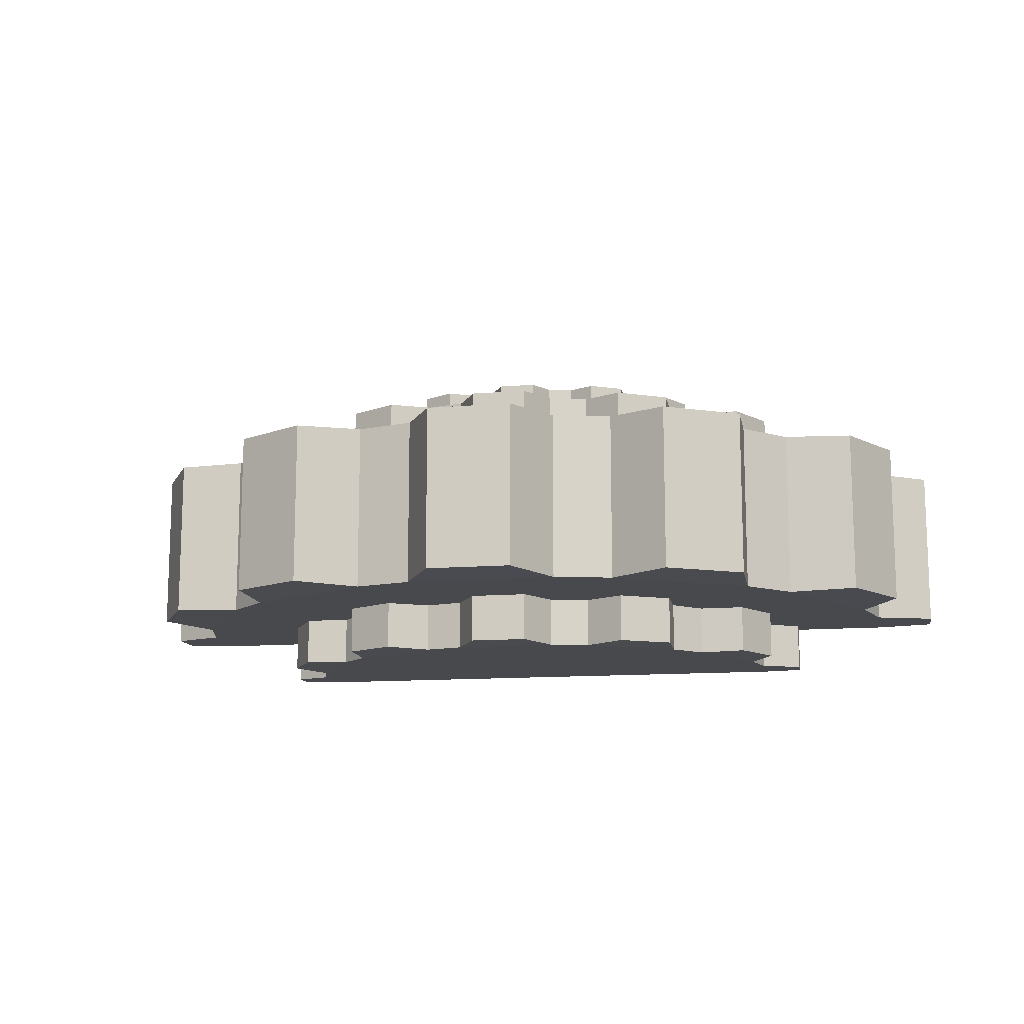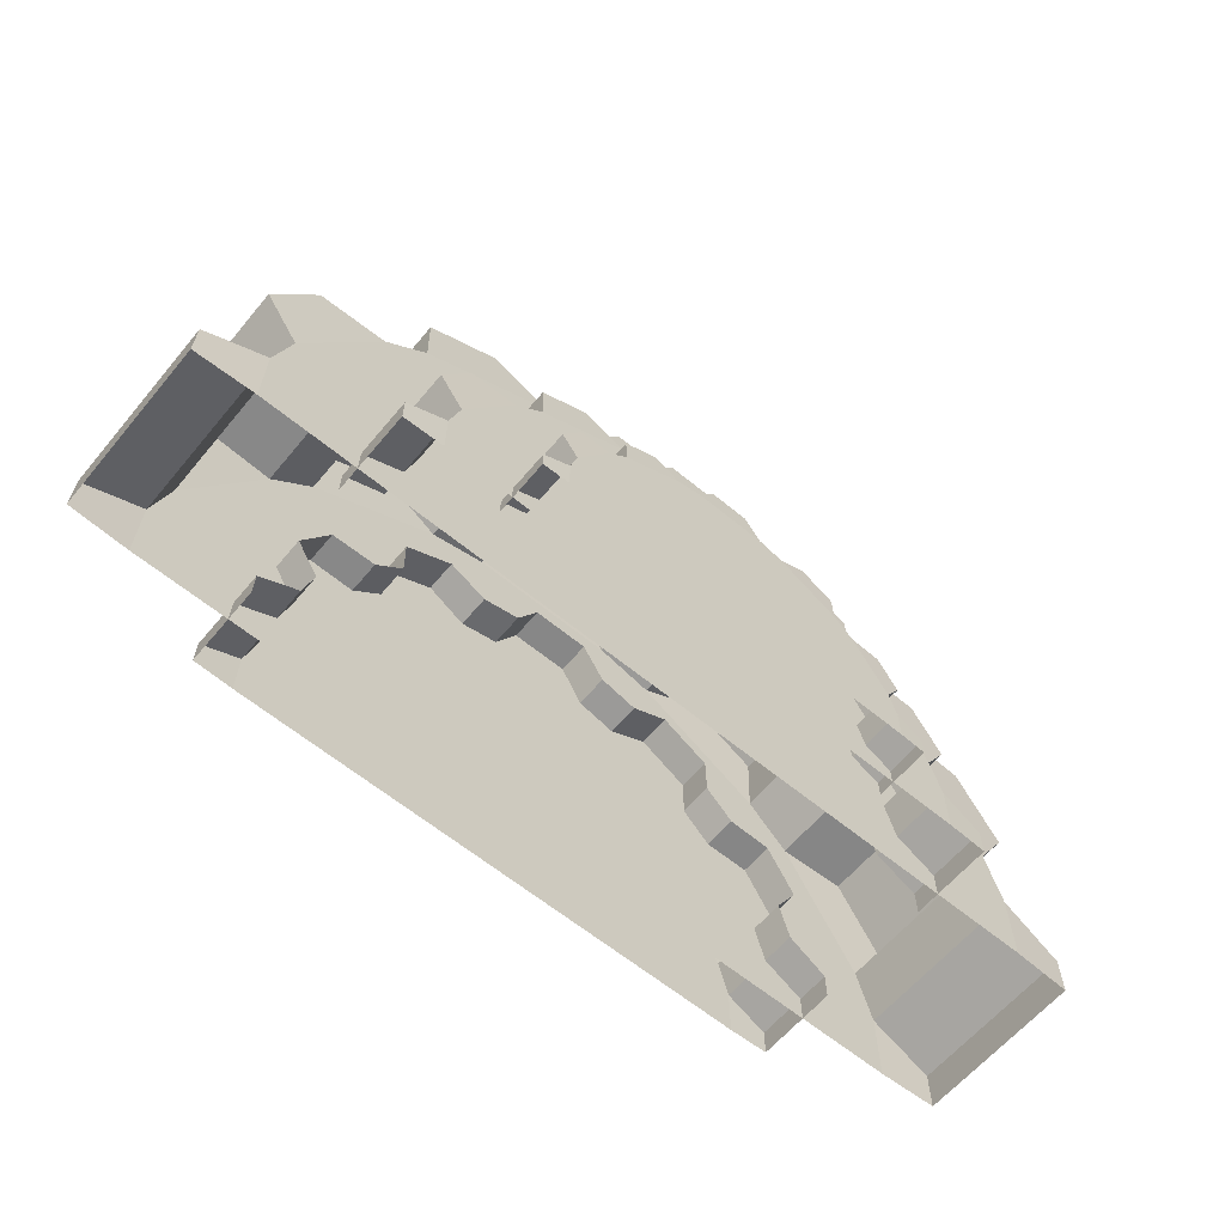
<metadata>
{"format":"obj","ext":"obj","renderer":"f3d","projection":"perspective","resolution":1024,"background":"white","views":[{"elev":-12.5,"azim":11.0,"up":"+Y"},{"elev":-62.4,"azim":140.1,"up":"+Z"}]}
</metadata>
<code>
g huodong_fuben_662_dunpai_chilun
v 10.48 -15.54 54.09
v 10.48 -32.54 54.09
v 18.47 -32.54 51.95
v 18.47 -15.54 51.95
v 36.63 -15.54 41.47
v 36.63 -32.54 41.47
v 42.48 -32.54 35.63
v 42.48 -15.54 35.63
v 52.96 -15.54 17.46
v 52.96 -32.54 17.46
v 55.1 -32.54 9.471
v 55.1 -15.54 9.471
v -55.1 -15.54 9.471
v -55.1 -32.54 9.471
v -52.96 -32.54 17.46
v -52.96 -15.54 17.46
v -42.48 -15.54 35.63
v -42.48 -32.54 35.63
v -36.63 -32.54 41.47
v -36.63 -15.54 41.47
v -18.47 -15.54 51.95
v -18.47 -32.54 51.95
v -10.48 -32.54 54.09
v -10.48 -15.54 54.09
v 36.74 -15.74 50.87
v 26.55 -15.74 56.75
v 26.55 -32.32 56.75
v 36.74 -32.32 50.87
v 5.88 -32.32 62.28
v 5.88 -15.74 62.28
v 0 -15.74 62.28
v 0 -32.32 62.28
v 57.75 -15.74 25.54
v 51.87 -15.74 35.73
v 51.87 -32.32 35.73
v 57.75 -32.32 25.54
v 63.29 -15.74 4.872
v 63.29 -32.32 4.872
v 63.29 -32.32 -0.8457
v 63.29 -15.74 -0.8457
v -51.86 -15.74 35.73
v -57.74 -15.74 25.54
v -57.74 -32.32 25.54
v -51.86 -32.32 35.73
v -26.55 -15.74 56.75
v -36.72 -15.74 50.87
v -36.72 -32.32 50.87
v -26.55 -32.32 56.75
v 36.74 -32.32 50.87
v 26.55 -32.32 56.75
v 18.47 -32.54 51.95
v 36.63 -32.54 41.47
v 36.74 -15.74 50.87
v 36.74 -32.32 50.87
v 36.63 -32.54 41.47
v 36.63 -15.54 41.47
v 26.55 -32.32 56.75
v 26.55 -15.74 56.75
v 18.47 -15.54 51.95
v 18.47 -32.54 51.95
v -5.88 -32.32 62.28
v -5.88 -15.74 62.28
v -10.48 -15.54 54.09
v -10.48 -32.54 54.09
v -5.88 -32.32 62.28
v -10.48 -32.54 54.09
v 0 -32.54 54.09
v 0 -32.32 62.28
v 5.88 -15.74 62.28
v 5.88 -32.32 62.28
v 10.48 -32.54 54.09
v 10.48 -15.54 54.09
v 57.75 -32.32 25.54
v 51.87 -32.32 35.73
v 42.48 -32.54 35.63
v 52.96 -32.54 17.46
v 57.75 -15.74 25.54
v 57.75 -32.32 25.54
v 52.96 -32.54 17.46
v 52.96 -15.54 17.46
v 51.87 -32.32 35.73
v 51.87 -15.74 35.73
v 42.48 -15.54 35.63
v 42.48 -32.54 35.63
v 63.29 -32.32 4.872
v 55.1 -32.54 9.471
v 55.1 -32.54 -0.8457
v 63.29 -32.32 -0.8457
v 63.29 -32.32 4.872
v 63.29 -15.74 4.872
v 55.1 -15.54 9.471
v 55.1 -32.54 9.471
v -63.27 -15.74 4.872
v -63.27 -32.32 4.872
v -55.1 -32.54 9.471
v -55.1 -15.54 9.471
v -51.86 -32.32 35.73
v -57.74 -32.32 25.54
v -52.96 -32.54 17.46
v -42.48 -32.54 35.63
v -51.86 -15.74 35.73
v -51.86 -32.32 35.73
v -42.48 -32.54 35.63
v -42.48 -15.54 35.63
v -57.74 -32.32 25.54
v -57.74 -15.74 25.54
v -52.96 -15.54 17.46
v -52.96 -32.54 17.46
v -26.55 -32.32 56.75
v -36.72 -32.32 50.87
v -36.63 -32.54 41.47
v -18.47 -32.54 51.95
v -26.55 -15.74 56.75
v -26.55 -32.32 56.75
v -18.47 -32.54 51.95
v -18.47 -15.54 51.95
v -36.72 -32.32 50.87
v -36.72 -15.74 50.87
v -36.63 -15.54 41.47
v -36.63 -32.54 41.47
v -5.88 -15.74 62.28
v -5.88 -32.32 62.28
v 5.88 -32.32 62.28
v 10.48 -32.54 54.09
v -63.27 -15.74 -0.8457
v -63.27 -32.32 -0.8457
v -63.27 -32.32 4.872
v -63.27 -15.74 4.872
v -63.27 -32.32 4.872
v -63.27 -32.32 -0.8457
v -55.1 -32.54 -0.8457
v -55.1 -32.54 9.471
v -15.76 12.83 81.82
v -27.76 12.83 78.61
v -27.76 -22.33 78.61
v -15.76 -22.33 81.82
v -55.07 12.83 62.84
v -63.85 12.83 54.06
v -63.85 -22.33 54.06
v -55.07 -22.33 62.84
v -79.6 12.83 26.75
v -82.83 12.83 14.76
v -82.83 -22.33 14.76
v -79.6 -22.33 26.75
v 82.83 12.83 14.76
v 79.62 12.83 26.75
v 79.62 -22.33 26.75
v 82.83 -22.33 14.76
v 63.85 12.83 54.06
v 55.07 12.83 62.84
v 55.07 -22.33 62.84
v 63.85 -22.33 54.06
v 27.76 12.83 78.61
v 15.76 12.83 81.82
v 15.76 -22.33 81.82
v 27.76 -22.33 78.61
v -55.21 12.41 76.95
v -55.21 -21.91 76.95
v -39.92 -21.91 85.79
v -39.92 12.41 85.79
v -8.838 -21.91 94.12
v 0 -21.91 94.12
v 0 12.41 94.12
v -8.838 12.41 94.12
v -86.79 12.41 38.91
v -86.79 -21.91 38.91
v -77.96 -21.91 54.2
v -77.96 12.41 54.2
v -95.13 12.41 7.83
v -95.13 12.41 -0.8457
v -95.13 -21.91 -0.8457
v -95.13 -21.91 7.83
v 77.96 12.41 54.2
v 77.96 -21.91 54.2
v 86.79 -21.91 38.91
v 86.79 12.41 38.91
v 39.92 12.41 85.79
v 39.92 -21.91 85.79
v 55.21 -21.91 76.95
v 55.21 12.41 76.95
v -55.21 -21.91 76.95
v -55.07 -22.33 62.84
v -27.76 -22.33 78.61
v -39.92 -21.91 85.79
v -55.21 12.41 76.95
v -55.07 12.83 62.84
v -55.07 -22.33 62.84
v -55.21 -21.91 76.95
v -39.92 12.41 85.79
v -27.76 12.83 78.61
v -55.07 12.83 62.84
v -55.21 12.41 76.95
v -39.92 -21.91 85.79
v -27.76 -22.33 78.61
v -27.76 12.83 78.61
v -39.92 12.41 85.79
v -8.838 12.41 94.12
v 0 12.41 94.12
v 0 12.83 81.82
v -15.76 12.83 81.82
v 8.838 -21.91 94.12
v 15.76 -22.33 81.82
v 15.76 12.83 81.82
v 8.838 12.41 94.12
v 8.838 -21.91 94.12
v 0 -21.91 94.12
v 0 -22.33 81.82
v 15.76 -22.33 81.82
v -8.838 12.41 94.12
v -15.76 12.83 81.82
v -15.76 -22.33 81.82
v -8.838 -21.91 94.12
v -86.79 -21.91 38.91
v -79.6 -22.33 26.75
v -63.85 -22.33 54.06
v -77.96 -21.91 54.2
v -86.79 12.41 38.91
v -79.6 12.83 26.75
v -79.6 -22.33 26.75
v -86.79 -21.91 38.91
v -77.96 12.41 54.2
v -63.85 12.83 54.06
v -79.6 12.83 26.75
v -86.79 12.41 38.91
v -77.96 -21.91 54.2
v -63.85 -22.33 54.06
v -63.85 12.83 54.06
v -77.96 12.41 54.2
v -95.13 -21.91 7.83
v -95.13 -21.91 -0.8457
v -82.83 -22.33 -0.8457
v -82.83 -22.33 14.76
v -95.13 -21.91 7.83
v -82.83 -22.33 14.76
v -82.83 12.83 14.76
v -95.13 12.41 7.83
v 95.13 12.41 7.83
v 82.83 12.83 14.76
v 82.83 -22.33 14.76
v 95.13 -21.91 7.83
v 95.13 12.41 7.83
v 95.13 12.41 -0.8457
v 82.83 12.83 -0.8457
v 82.83 12.83 14.76
v 77.96 -21.91 54.2
v 63.85 -22.33 54.06
v 79.62 -22.33 26.75
v 86.79 -21.91 38.91
v 77.96 12.41 54.2
v 63.85 12.83 54.06
v 63.85 -22.33 54.06
v 77.96 -21.91 54.2
v 86.79 12.41 38.91
v 79.62 12.83 26.75
v 63.85 12.83 54.06
v 77.96 12.41 54.2
v 86.79 -21.91 38.91
v 79.62 -22.33 26.75
v 79.62 12.83 26.75
v 86.79 12.41 38.91
v 39.92 -21.91 85.79
v 27.76 -22.33 78.61
v 55.07 -22.33 62.84
v 55.21 -21.91 76.95
v 39.92 12.41 85.79
v 27.76 12.83 78.61
v 27.76 -22.33 78.61
v 39.92 -21.91 85.79
v 55.21 12.41 76.95
v 55.07 12.83 62.84
v 27.76 12.83 78.61
v 39.92 12.41 85.79
v 55.21 -21.91 76.95
v 55.07 -22.33 62.84
v 55.07 12.83 62.84
v 55.21 12.41 76.95
v 8.838 -21.91 94.12
v 8.838 12.41 94.12
v 8.838 12.41 94.12
v 15.76 12.83 81.82
v -8.838 -21.91 94.12
v -15.76 -22.33 81.82
v 95.13 12.41 -0.8457
v 95.13 12.41 7.83
v 95.13 -21.91 7.83
v 95.13 -21.91 -0.8457
v -95.13 12.41 7.83
v -82.83 12.83 14.76
v -82.83 12.83 -0.8457
v -95.13 12.41 -0.8457
v 95.13 -21.91 7.83
v 82.83 -22.33 14.76
v 82.83 -22.33 -0.8457
v 95.13 -21.91 -0.8457
v -10.48 7.651 54.09
v -10.48 24.62 54.09
v -18.47 24.62 51.95
v -18.47 7.651 51.95
v -36.63 7.651 41.47
v -36.63 24.62 41.47
v -42.48 24.62 35.63
v -42.48 7.651 35.63
v -52.96 7.651 17.46
v -52.96 24.62 17.46
v -55.1 24.62 9.471
v -55.1 7.651 9.471
v 55.1 7.651 9.471
v 55.1 24.62 9.471
v 52.96 24.62 17.46
v 52.96 7.651 17.46
v 42.48 7.651 35.63
v 42.48 24.62 35.63
v 36.63 24.62 41.47
v 36.63 7.651 41.47
v 18.47 7.651 51.95
v 18.47 24.62 51.95
v 10.48 24.62 54.09
v 10.48 7.651 54.09
v -36.72 7.85 50.87
v -26.55 7.85 56.75
v -26.55 24.43 56.75
v -36.72 24.43 50.87
v -5.88 24.43 62.28
v -5.88 7.85 62.28
v 0 7.85 62.28
v 0 24.43 62.28
v -57.74 7.85 25.54
v -51.86 7.85 35.73
v -51.86 24.43 35.73
v -57.74 24.43 25.54
v -63.27 7.85 4.872
v -63.27 24.43 4.872
v -63.27 24.43 -0.8457
v -63.27 7.85 -0.8457
v 51.87 7.85 35.73
v 57.75 7.85 25.54
v 57.75 24.43 25.54
v 51.87 24.43 35.73
v 26.55 7.85 56.75
v 36.74 7.85 50.87
v 36.74 24.43 50.87
v 26.55 24.43 56.75
v -36.72 24.43 50.87
v -26.55 24.43 56.75
v -18.47 24.62 51.95
v -36.63 24.62 41.47
v -36.72 7.85 50.87
v -36.72 24.43 50.87
v -36.63 24.62 41.47
v -36.63 7.651 41.47
v -26.55 24.43 56.75
v -26.55 7.85 56.75
v -18.47 7.651 51.95
v -18.47 24.62 51.95
v 5.88 24.43 62.28
v 5.88 7.85 62.28
v 10.48 7.651 54.09
v 10.48 24.62 54.09
v 5.88 24.43 62.28
v 10.48 24.62 54.09
v 0 24.62 54.09
v 0 24.43 62.28
v -5.88 7.85 62.28
v -5.88 24.43 62.28
v -10.48 24.62 54.09
v -10.48 7.651 54.09
v -57.74 24.43 25.54
v -51.86 24.43 35.73
v -42.48 24.62 35.63
v -52.96 24.62 17.46
v -57.74 7.85 25.54
v -57.74 24.43 25.54
v -52.96 24.62 17.46
v -52.96 7.651 17.46
v -51.86 24.43 35.73
v -51.86 7.85 35.73
v -42.48 7.651 35.63
v -42.48 24.62 35.63
v -63.27 24.43 4.872
v -55.1 24.62 9.471
v -55.1 24.62 -0.8457
v -63.27 24.43 -0.8457
v -63.27 24.43 4.872
v -63.27 7.85 4.872
v -55.1 7.651 9.471
v -55.1 24.62 9.471
v 63.29 7.85 4.872
v 63.29 24.43 4.872
v 55.1 24.62 9.471
v 55.1 7.651 9.471
v 51.87 24.43 35.73
v 57.75 24.43 25.54
v 52.96 24.62 17.46
v 42.48 24.62 35.63
v 51.87 7.85 35.73
v 51.87 24.43 35.73
v 42.48 24.62 35.63
v 42.48 7.651 35.63
v 57.75 24.43 25.54
v 57.75 7.85 25.54
v 52.96 7.651 17.46
v 52.96 24.62 17.46
v 26.55 24.43 56.75
v 36.74 24.43 50.87
v 36.63 24.62 41.47
v 18.47 24.62 51.95
v 26.55 7.85 56.75
v 26.55 24.43 56.75
v 18.47 24.62 51.95
v 18.47 7.651 51.95
v 36.74 24.43 50.87
v 36.74 7.85 50.87
v 36.63 7.651 41.47
v 36.63 24.62 41.47
v 5.88 7.85 62.28
v 5.88 24.43 62.28
v -5.88 24.43 62.28
v -10.48 24.62 54.09
v 63.29 7.85 -0.8457
v 63.29 24.43 -0.8457
v 63.29 24.43 4.872
v 63.29 7.85 4.872
v 63.29 24.43 4.872
v 63.29 24.43 -0.8457
v 55.1 24.62 -0.8457
v 55.1 24.62 9.471
v -6.856 21.43 34.64
v -6.856 32.54 34.64
v -12.08 32.54 33.23
v -12.08 21.43 33.23
v -23.97 21.43 26.37
v -23.97 32.54 26.37
v -27.79 32.54 22.55
v -27.79 21.43 22.55
v -34.65 21.43 10.67
v -34.65 32.54 10.67
v -36.05 32.54 5.438
v -36.05 21.43 5.438
v 36.06 21.43 5.438
v 36.06 32.54 5.438
v 34.65 32.54 10.67
v 34.65 21.43 10.67
v 27.79 21.43 22.55
v 27.79 32.54 22.55
v 23.97 32.54 26.37
v 23.97 21.43 26.37
v 12.09 21.43 33.23
v 12.09 32.54 33.23
v 6.858 32.54 34.64
v 6.858 21.43 34.64
v -24.03 21.56 32.52
v -17.37 21.56 36.37
v -17.37 32.41 36.37
v -24.03 32.41 32.52
v -3.847 32.41 39.99
v -3.847 21.56 39.99
v 0.000763 21.56 39.99
v 0.000763 32.41 39.99
v -37.78 21.56 15.95
v -33.93 21.56 22.62
v -33.93 32.41 22.62
v -37.78 32.41 15.95
v -41.4 21.56 2.428
v -41.4 32.41 2.428
v -41.4 32.41 -1.313
v -41.4 21.56 -1.313
v 33.94 21.56 22.62
v 37.79 21.56 15.95
v 37.79 32.41 15.95
v 33.94 32.41 22.62
v 17.37 21.56 36.37
v 24.04 21.56 32.52
v 24.04 32.41 32.52
v 17.37 32.41 36.37
v -24.03 32.41 32.52
v -17.37 32.41 36.37
v -12.08 32.54 33.23
v -23.97 32.54 26.37
v -24.03 21.56 32.52
v -24.03 32.41 32.52
v -23.97 32.54 26.37
v -23.97 21.43 26.37
v -17.37 32.41 36.37
v -17.37 21.56 36.37
v -12.08 21.43 33.23
v -12.08 32.54 33.23
v 3.848 32.41 39.99
v 3.848 21.56 39.99
v 6.858 21.43 34.64
v 6.858 32.54 34.64
v 3.848 32.41 39.99
v 6.858 32.54 34.64
v 0.000763 32.54 34.64
v 0.000763 32.41 39.99
v -3.847 21.56 39.99
v -3.847 32.41 39.99
v -6.856 32.54 34.64
v -6.856 21.43 34.64
v -37.78 32.41 15.95
v -33.93 32.41 22.62
v -27.79 32.54 22.55
v -34.65 32.54 10.67
v -37.78 21.56 15.95
v -37.78 32.41 15.95
v -34.65 32.54 10.67
v -34.65 21.43 10.67
v -33.93 32.41 22.62
v -33.93 21.56 22.62
v -27.79 21.43 22.55
v -27.79 32.54 22.55
v -41.4 32.41 2.428
v -36.05 32.54 5.438
v -36.05 32.54 -1.313
v -41.4 32.41 -1.313
v -41.4 32.41 2.428
v -41.4 21.56 2.428
v -36.05 21.43 5.438
v -36.05 32.54 5.438
v 41.41 21.56 2.428
v 41.41 32.41 2.428
v 36.06 32.54 5.438
v 36.06 21.43 5.438
v 33.94 32.41 22.62
v 37.79 32.41 15.95
v 34.65 32.54 10.67
v 27.79 32.54 22.55
v 33.94 21.56 22.62
v 33.94 32.41 22.62
v 27.79 32.54 22.55
v 27.79 21.43 22.55
v 37.79 32.41 15.95
v 37.79 21.56 15.95
v 34.65 21.43 10.67
v 34.65 32.54 10.67
v 17.37 32.41 36.37
v 24.04 32.41 32.52
v 23.97 32.54 26.37
v 12.09 32.54 33.23
v 17.37 21.56 36.37
v 17.37 32.41 36.37
v 12.09 32.54 33.23
v 12.09 21.43 33.23
v 24.04 32.41 32.52
v 24.04 21.56 32.52
v 23.97 21.43 26.37
v 23.97 32.54 26.37
v 3.848 21.56 39.99
v 3.848 32.41 39.99
v -3.847 32.41 39.99
v -6.856 32.54 34.64
v 41.41 21.56 -1.313
v 41.41 32.41 -1.313
v 41.41 32.41 2.428
v 41.41 21.56 2.428
v 41.41 32.41 2.428
v 41.41 32.41 -1.313
v 36.06 32.54 -1.313
v 36.06 32.54 5.438
v 10.48 -32.54 54.09
v 0 -32.54 54.09
v 0 -32.54 -0.8457
v 18.47 -32.54 51.95
v -18.47 -32.54 51.95
v -36.63 -32.54 41.47
v -10.48 -32.54 54.09
v -42.48 -32.54 35.63
v -52.96 -32.54 17.46
v -55.1 -32.54 9.471
v -55.1 -32.54 -0.8457
v 52.96 -32.54 17.46
v 42.48 -32.54 35.63
v 55.1 -32.54 9.471
v 36.63 -32.54 41.47
v 55.1 -32.54 -0.8457
v -15.76 -22.33 81.82
v 0 -22.33 -0.8457
v 0 -22.33 81.82
v -27.76 -22.33 78.61
v 27.76 -22.33 78.61
v 55.07 -22.33 62.84
v 15.76 -22.33 81.82
v 63.85 -22.33 54.06
v 79.62 -22.33 26.75
v 82.83 -22.33 14.76
v 82.83 -22.33 -0.8457
v -79.6 -22.33 26.75
v -63.85 -22.33 54.06
v -82.83 -22.33 14.76
v -55.07 -22.33 62.84
v -27.76 12.83 78.61
v 0 12.83 -0.8457
v -55.07 12.83 62.84
v -15.76 12.83 81.82
v -63.85 12.83 54.06
v -79.6 12.83 26.75
v -82.83 12.83 14.76
v -82.83 12.83 -0.8457
v 79.62 12.83 26.75
v 63.85 12.83 54.06
v 82.83 12.83 14.76
v 55.07 12.83 62.84
v 27.76 12.83 78.61
v 15.76 12.83 81.82
v 0 12.83 81.82
v -82.83 -22.33 -0.8457
v 82.83 12.83 -0.8457
v -10.48 24.62 54.09
v 0 24.62 54.09
v 0 24.62 -0.8457
v -18.47 24.62 51.95
v 18.47 24.62 51.95
v 36.63 24.62 41.47
v 10.48 24.62 54.09
v 42.48 24.62 35.63
v 52.96 24.62 17.46
v 55.1 24.62 9.471
v 55.1 24.62 -0.8457
v -52.96 24.62 17.46
v -42.48 24.62 35.63
v -55.1 24.62 9.471
v -36.63 24.62 41.47
v -55.1 24.62 -0.8457
v -6.856 32.54 34.64
v 0.000763 32.54 34.64
v 0.000763 32.54 -1.313
v -12.08 32.54 33.23
v 12.09 32.54 33.23
v 23.97 32.54 26.37
v 6.858 32.54 34.64
v 27.79 32.54 22.55
v 34.65 32.54 10.67
v 36.06 32.54 5.438
v 36.06 32.54 -1.313
v -34.65 32.54 10.67
v -27.79 32.54 22.55
v -36.05 32.54 5.438
v -23.97 32.54 26.37
v -36.05 32.54 -1.313
f 1 2 3
f 3 4 1
f 5 6 7
f 7 8 5
f 9 10 11
f 11 12 9
f 13 14 15
f 15 16 13
f 17 18 19
f 19 20 17
f 21 22 23
f 23 24 21
f 25 26 27
f 27 28 25
f 29 30 31
f 31 32 29
f 33 34 35
f 35 36 33
f 37 38 39
f 39 40 37
f 41 42 43
f 43 44 41
f 45 46 47
f 47 48 45
f 49 50 51
f 51 52 49
f 53 54 55
f 55 56 53
f 57 58 59
f 59 60 57
f 61 62 63
f 63 64 61
f 65 66 67
f 67 68 65
f 69 70 71
f 71 72 69
f 73 74 75
f 75 76 73
f 77 78 79
f 79 80 77
f 81 82 83
f 83 84 81
f 85 86 87
f 87 88 85
f 89 90 91
f 91 92 89
f 93 94 95
f 95 96 93
f 97 98 99
f 99 100 97
f 101 102 103
f 103 104 101
f 105 106 107
f 107 108 105
f 109 110 111
f 111 112 109
f 113 114 115
f 115 116 113
f 117 118 119
f 119 120 117
f 32 31 121
f 121 122 32
f 123 68 67
f 67 124 123
f 125 126 127
f 127 128 125
f 129 130 131
f 131 132 129
f 133 134 135
f 135 136 133
f 137 138 139
f 139 140 137
f 141 142 143
f 143 144 141
f 145 146 147
f 147 148 145
f 149 150 151
f 151 152 149
f 153 154 155
f 155 156 153
f 157 158 159
f 159 160 157
f 161 162 163
f 163 164 161
f 165 166 167
f 167 168 165
f 169 170 171
f 171 172 169
f 173 174 175
f 175 176 173
f 177 178 179
f 179 180 177
f 181 182 183
f 183 184 181
f 185 186 187
f 187 188 185
f 189 190 191
f 191 192 189
f 193 194 195
f 195 196 193
f 197 198 199
f 199 200 197
f 201 202 203
f 203 204 201
f 205 206 207
f 207 208 205
f 209 210 211
f 211 212 209
f 213 214 215
f 215 216 213
f 217 218 219
f 219 220 217
f 221 222 223
f 223 224 221
f 225 226 227
f 227 228 225
f 229 230 231
f 231 232 229
f 233 234 235
f 235 236 233
f 237 238 239
f 239 240 237
f 241 242 243
f 243 244 241
f 245 246 247
f 247 248 245
f 249 250 251
f 251 252 249
f 253 254 255
f 255 256 253
f 257 258 259
f 259 260 257
f 261 262 263
f 263 264 261
f 265 266 267
f 267 268 265
f 269 270 271
f 271 272 269
f 273 274 275
f 275 276 273
f 162 277 278
f 278 163 162
f 279 280 199
f 199 198 279
f 281 282 207
f 207 206 281
f 283 284 285
f 285 286 283
f 287 288 289
f 289 290 287
f 291 292 293
f 293 294 291
f 295 296 297
f 297 298 295
f 299 300 301
f 301 302 299
f 303 304 305
f 305 306 303
f 307 308 309
f 309 310 307
f 311 312 313
f 313 314 311
f 315 316 317
f 317 318 315
f 319 320 321
f 321 322 319
f 323 324 325
f 325 326 323
f 327 328 329
f 329 330 327
f 331 332 333
f 333 334 331
f 335 336 337
f 337 338 335
f 339 340 341
f 341 342 339
f 343 344 345
f 345 346 343
f 347 348 349
f 349 350 347
f 351 352 353
f 353 354 351
f 355 356 357
f 357 358 355
f 359 360 361
f 361 362 359
f 363 364 365
f 365 366 363
f 367 368 369
f 369 370 367
f 371 372 373
f 373 374 371
f 375 376 377
f 377 378 375
f 379 380 381
f 381 382 379
f 383 384 385
f 385 386 383
f 387 388 389
f 389 390 387
f 391 392 393
f 393 394 391
f 395 396 397
f 397 398 395
f 399 400 401
f 401 402 399
f 403 404 405
f 405 406 403
f 407 408 409
f 409 410 407
f 411 412 413
f 413 414 411
f 326 325 415
f 415 416 326
f 417 362 361
f 361 418 417
f 419 420 421
f 421 422 419
f 423 424 425
f 425 426 423
f 427 428 429
f 429 430 427
f 431 432 433
f 433 434 431
f 435 436 437
f 437 438 435
f 439 440 441
f 441 442 439
f 443 444 445
f 445 446 443
f 447 448 449
f 449 450 447
f 451 452 453
f 453 454 451
f 455 456 457
f 457 458 455
f 459 460 461
f 461 462 459
f 463 464 465
f 465 466 463
f 467 468 469
f 469 470 467
f 471 472 473
f 473 474 471
f 475 476 477
f 477 478 475
f 479 480 481
f 481 482 479
f 483 484 485
f 485 486 483
f 487 488 489
f 489 490 487
f 491 492 493
f 493 494 491
f 495 496 497
f 497 498 495
f 499 500 501
f 501 502 499
f 503 504 505
f 505 506 503
f 507 508 509
f 509 510 507
f 511 512 513
f 513 514 511
f 515 516 517
f 517 518 515
f 519 520 521
f 521 522 519
f 523 524 525
f 525 526 523
f 527 528 529
f 529 530 527
f 531 532 533
f 533 534 531
f 535 536 537
f 537 538 535
f 539 540 541
f 541 542 539
f 543 544 545
f 545 546 543
f 458 457 547
f 547 548 458
f 549 494 493
f 493 550 549
f 551 552 553
f 553 554 551
f 555 556 557
f 557 558 555
f 559 560 561
f 562 559 561
f 563 564 561
f 565 563 561
f 566 567 561
f 564 566 561
f 568 569 561
f 567 568 561
f 570 571 561
f 572 570 561
f 573 562 561
f 571 573 561
f 560 565 561
f 574 572 561
f 575 576 577
f 578 576 575
f 579 576 580
f 581 576 579
f 582 576 583
f 580 576 582
f 584 576 585
f 583 576 584
f 586 576 587
f 588 576 586
f 589 576 578
f 587 576 589
f 590 591 592
f 593 591 590
f 594 591 595
f 592 591 594
f 596 591 597
f 595 591 596
f 598 591 599
f 600 591 598
f 601 591 602
f 599 591 601
f 603 591 604
f 602 591 603
f 577 576 581
f 604 591 593
f 605 576 588
f 606 591 600
f 607 608 609
f 610 607 609
f 611 612 609
f 613 611 609
f 614 615 609
f 612 614 609
f 616 617 609
f 615 616 609
f 618 619 609
f 620 618 609
f 621 610 609
f 619 621 609
f 608 613 609
f 622 620 609
f 623 624 625
f 626 623 625
f 627 628 625
f 629 627 625
f 630 631 625
f 628 630 625
f 632 633 625
f 631 632 625
f 634 635 625
f 636 634 625
f 637 626 625
f 635 637 625
f 624 629 625
f 638 636 625

</code>
